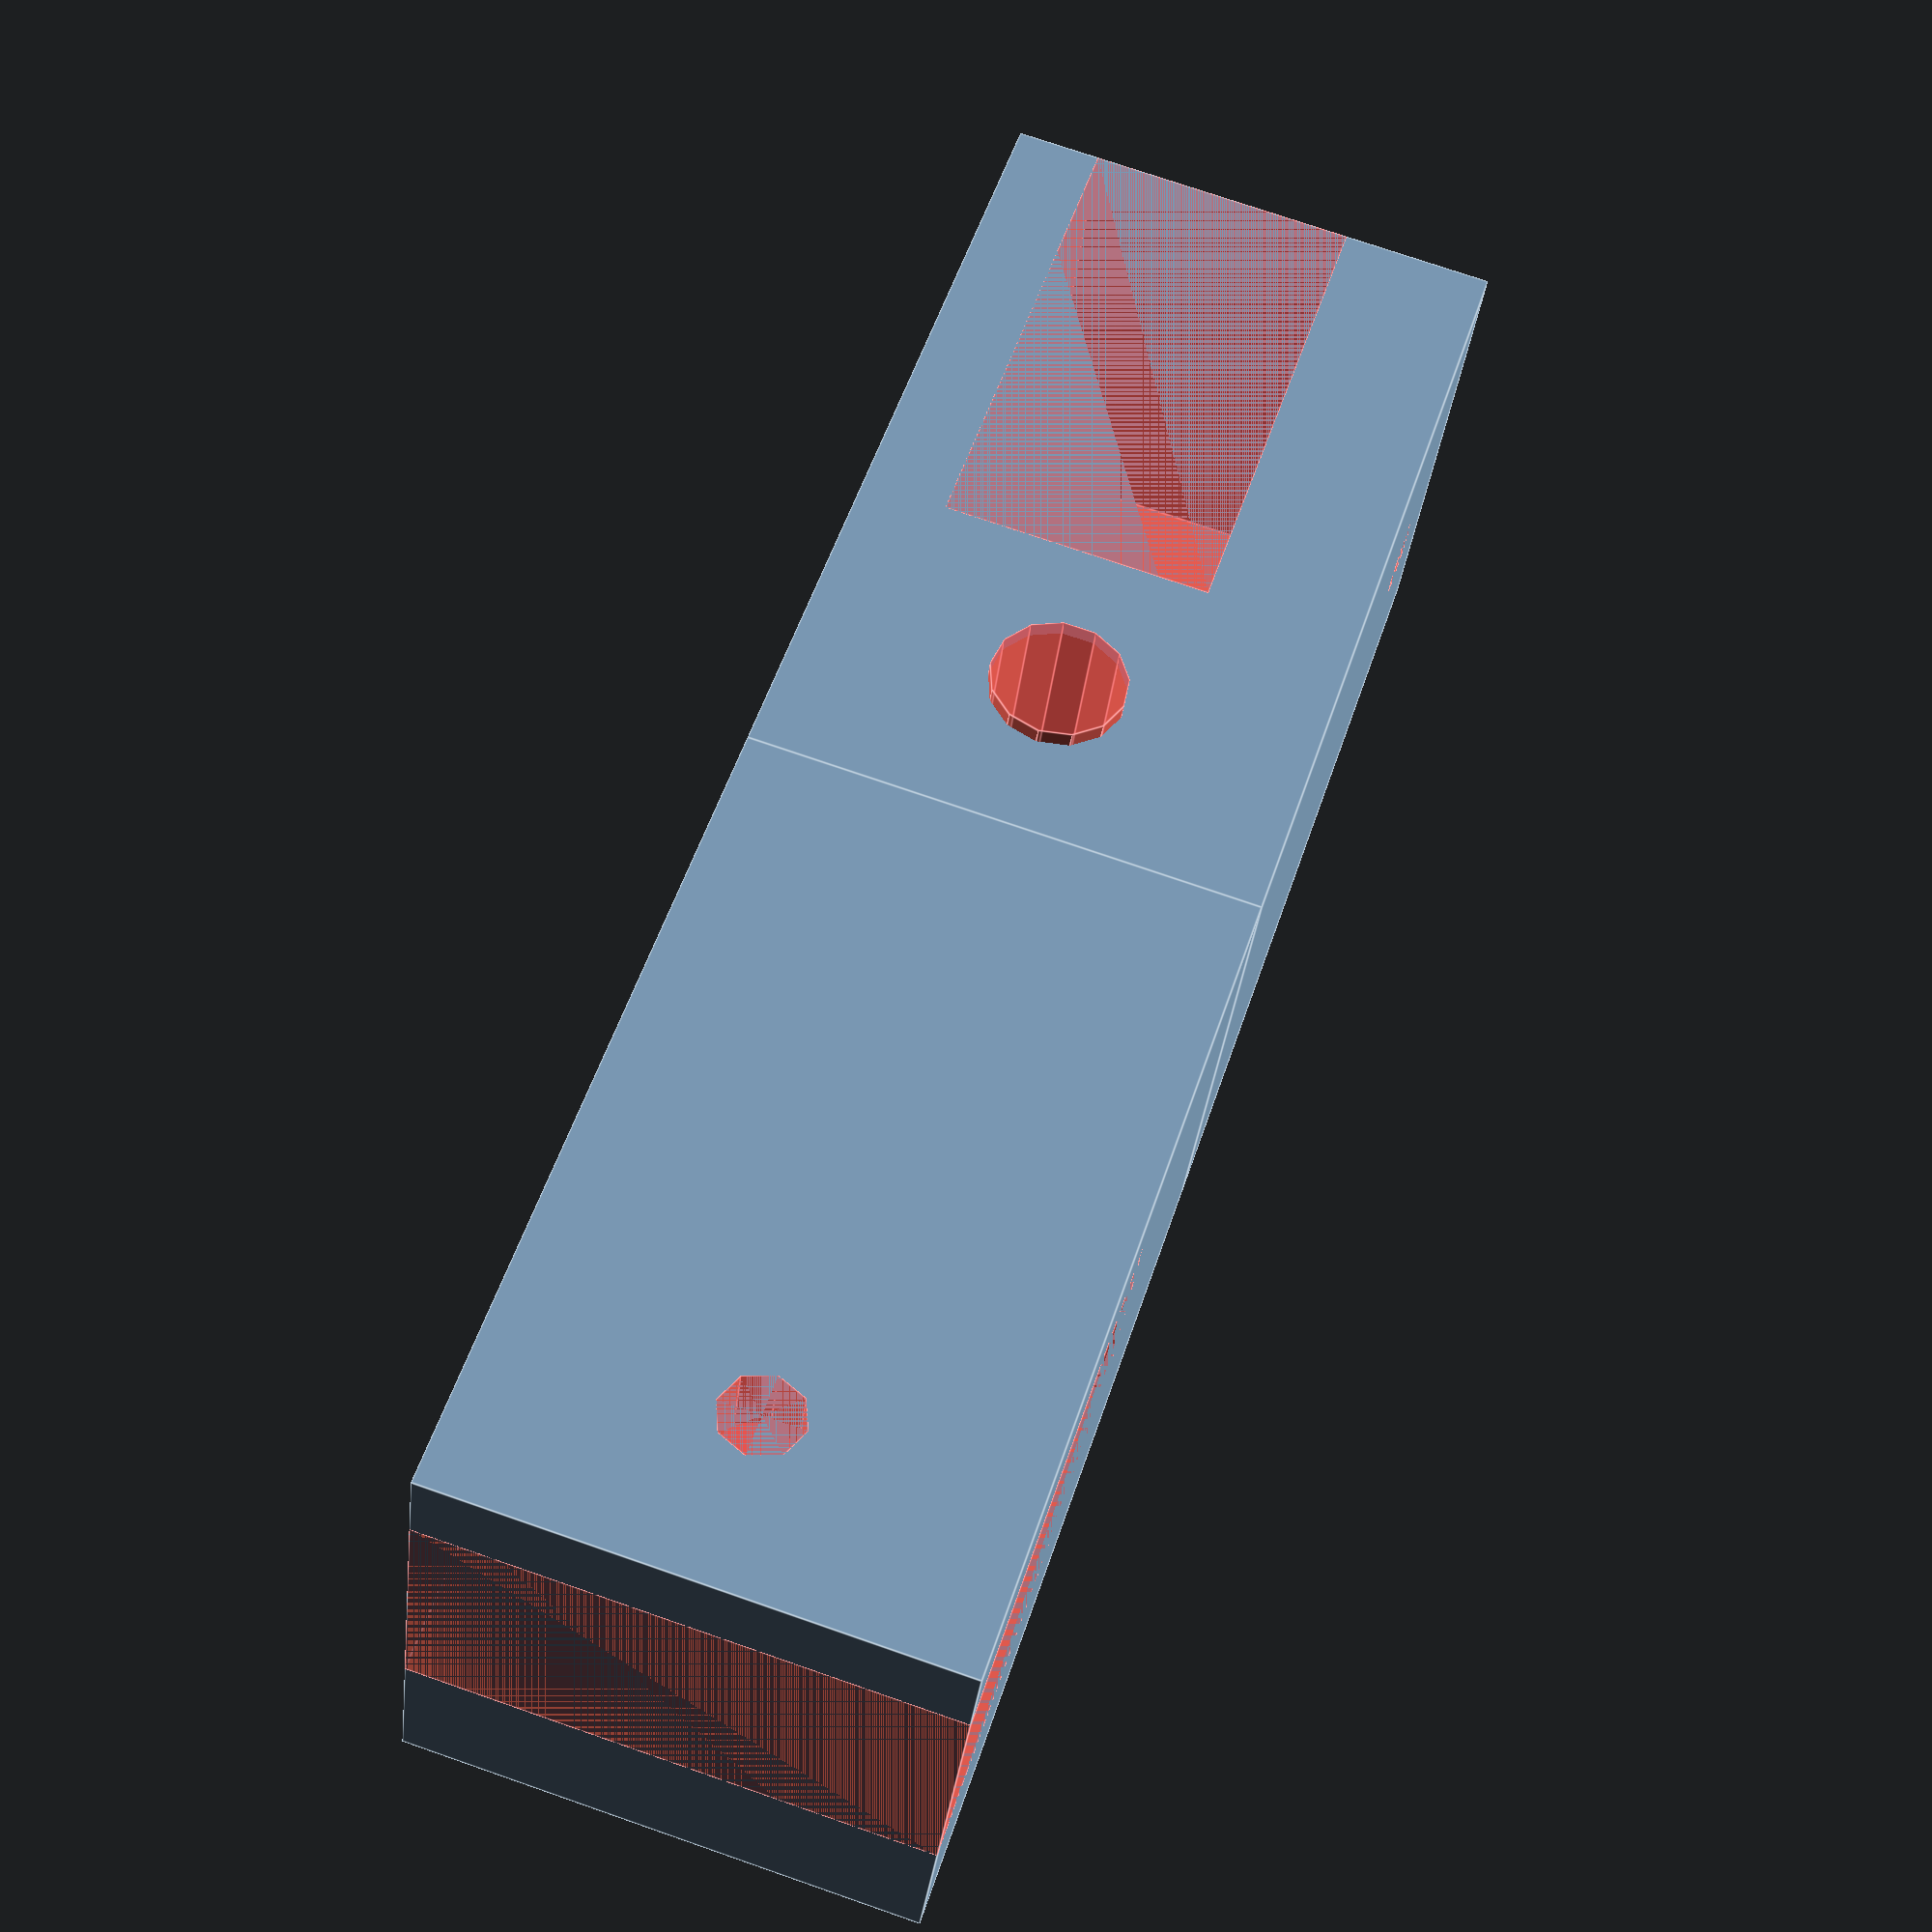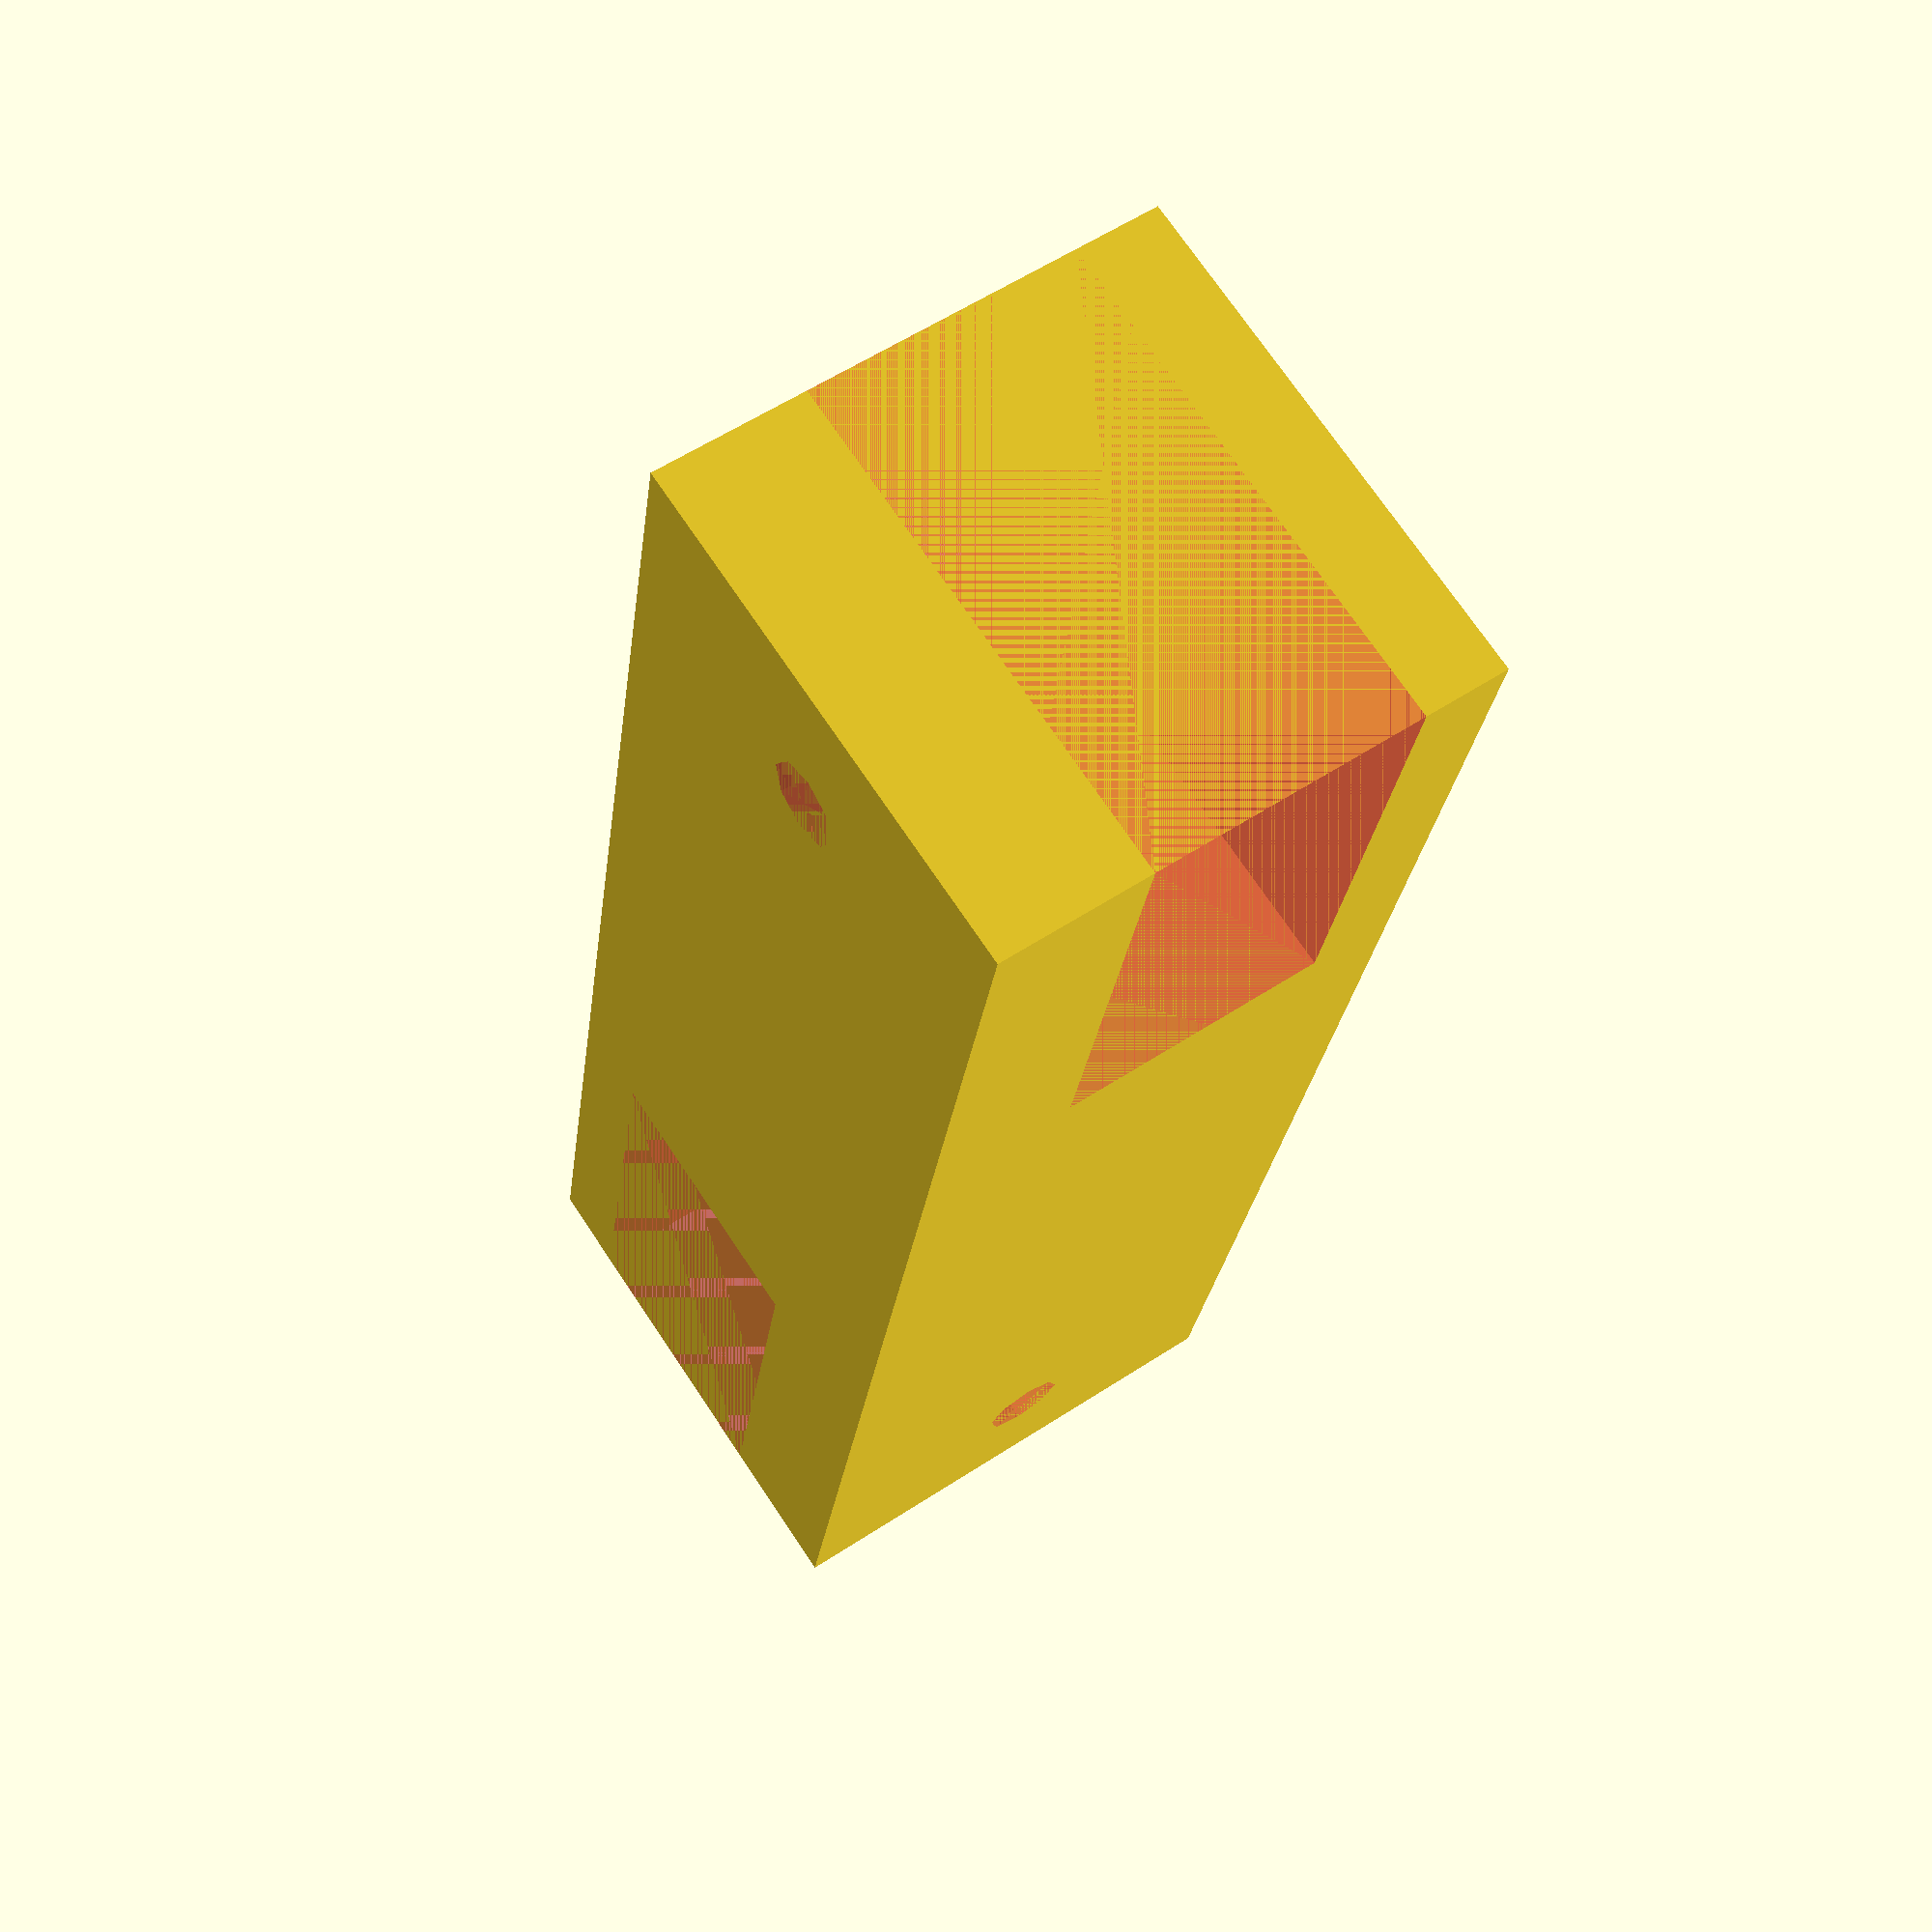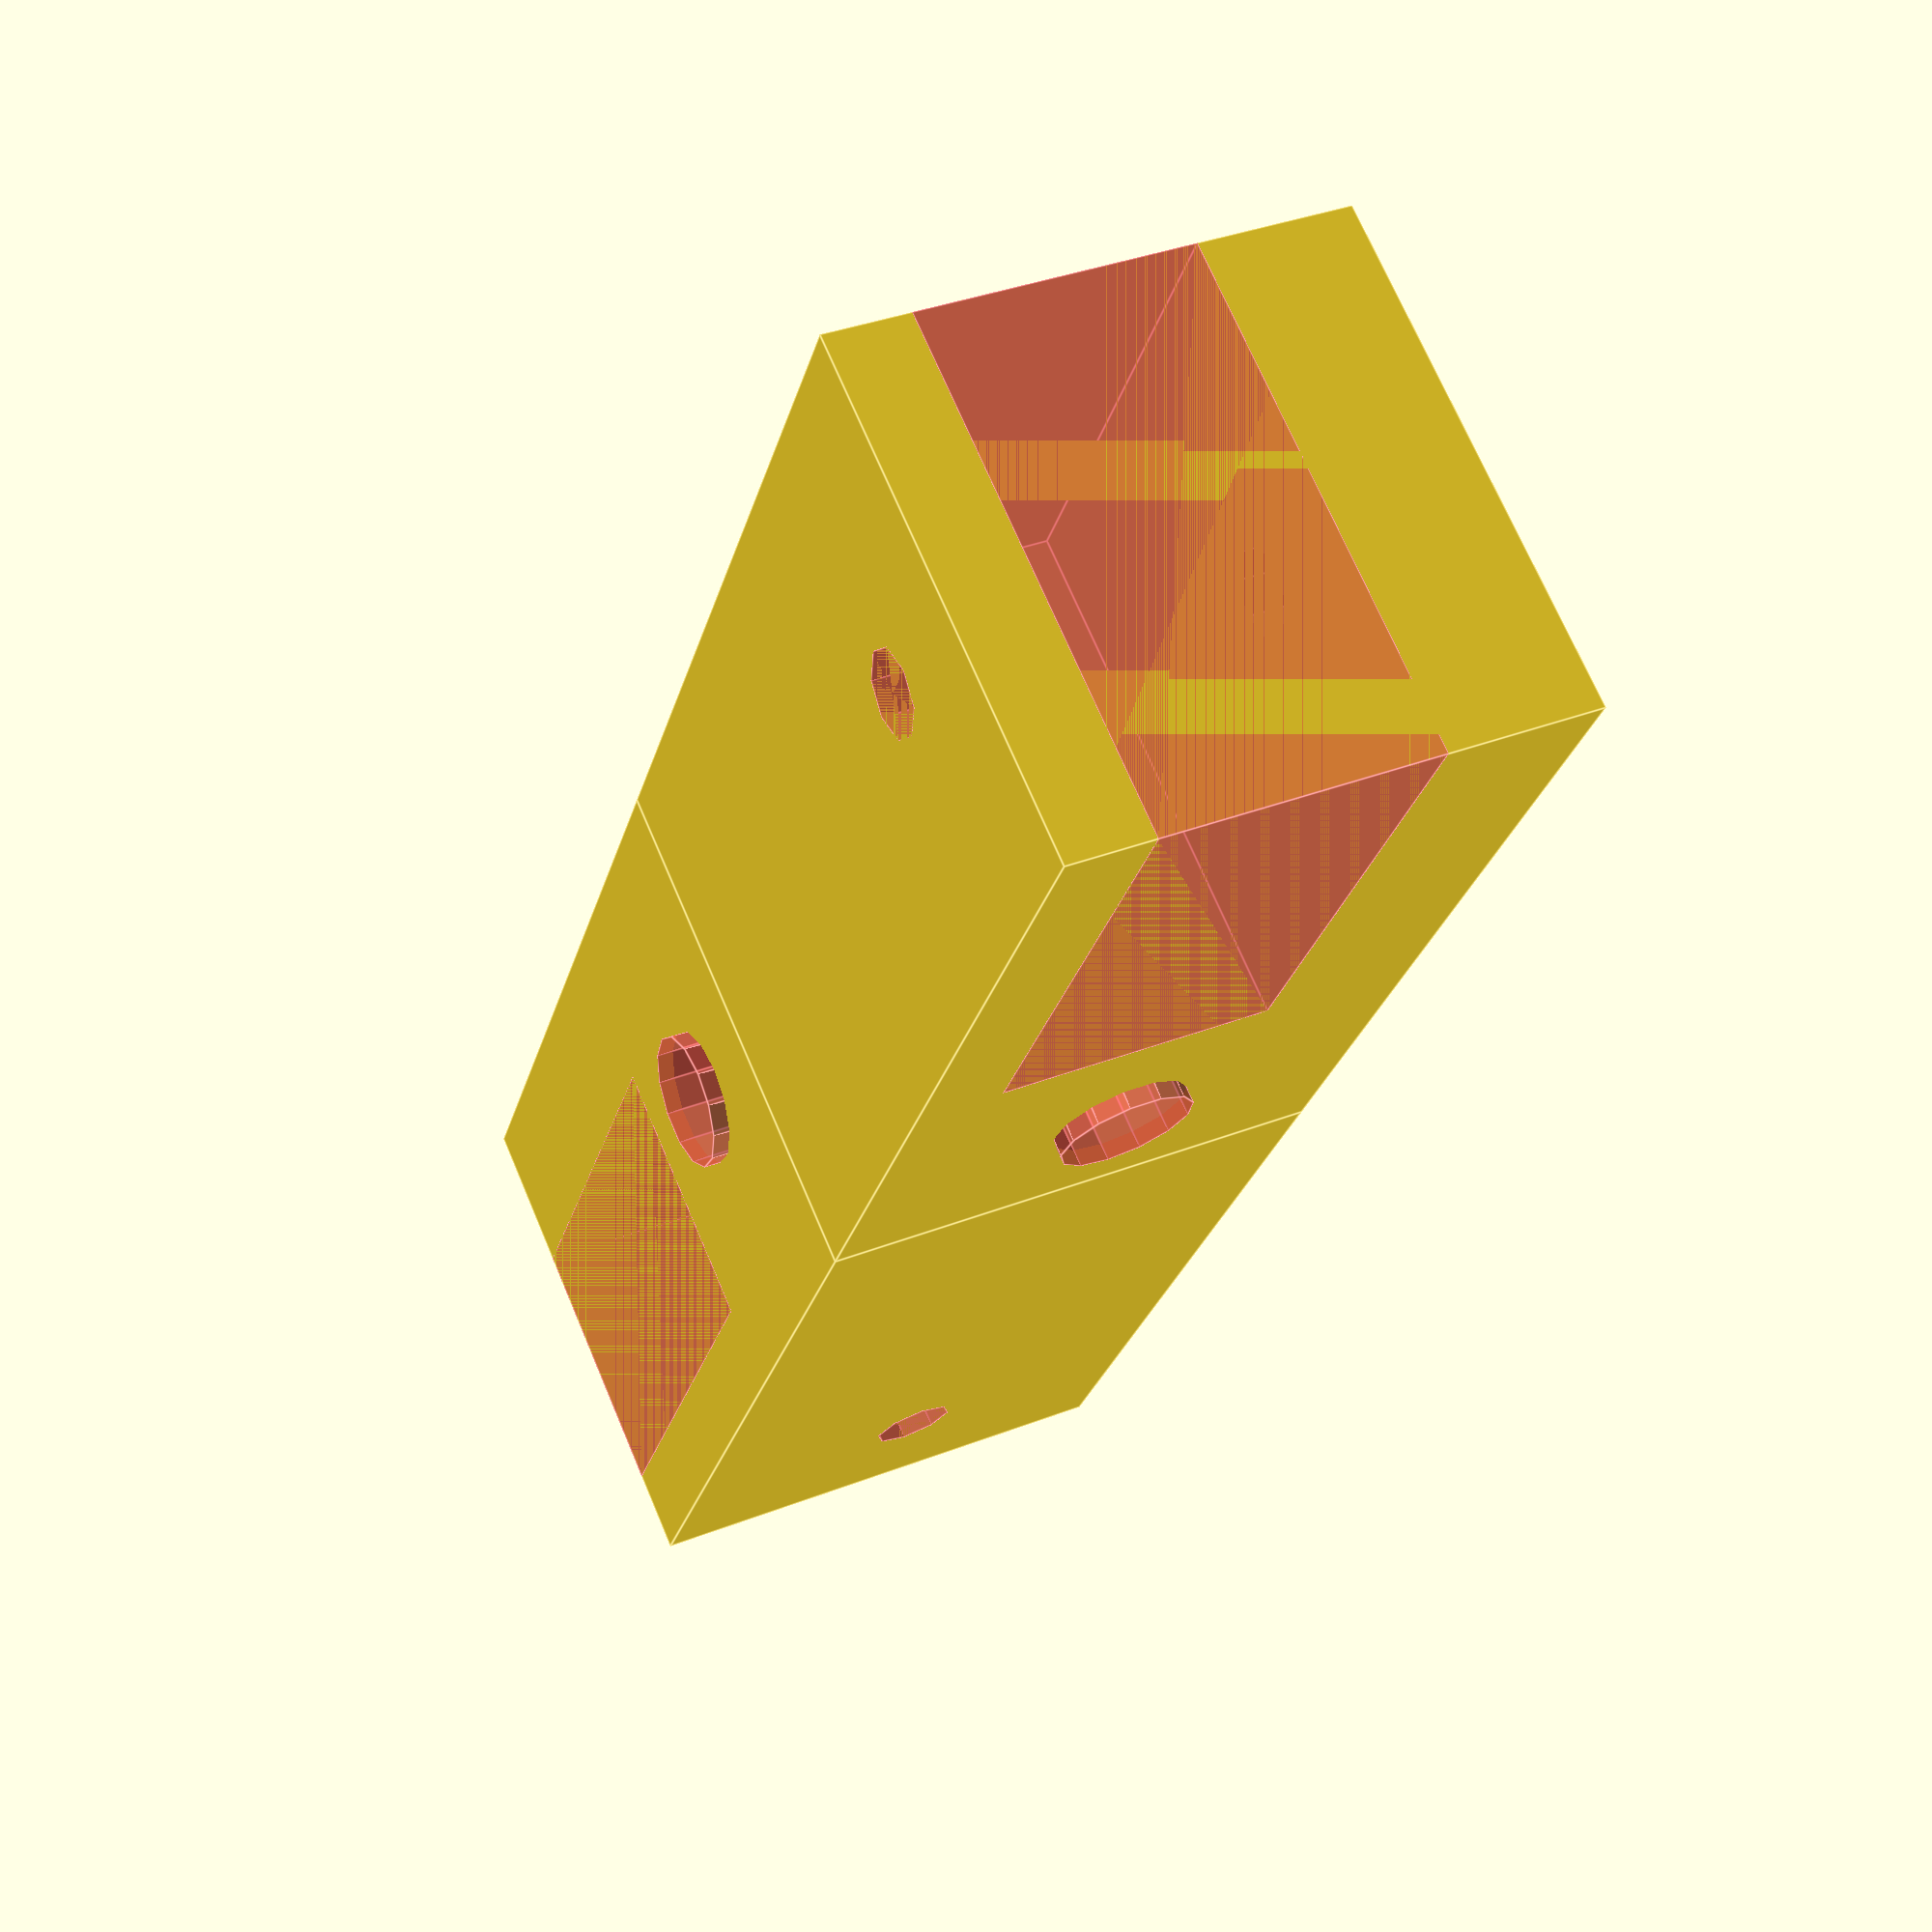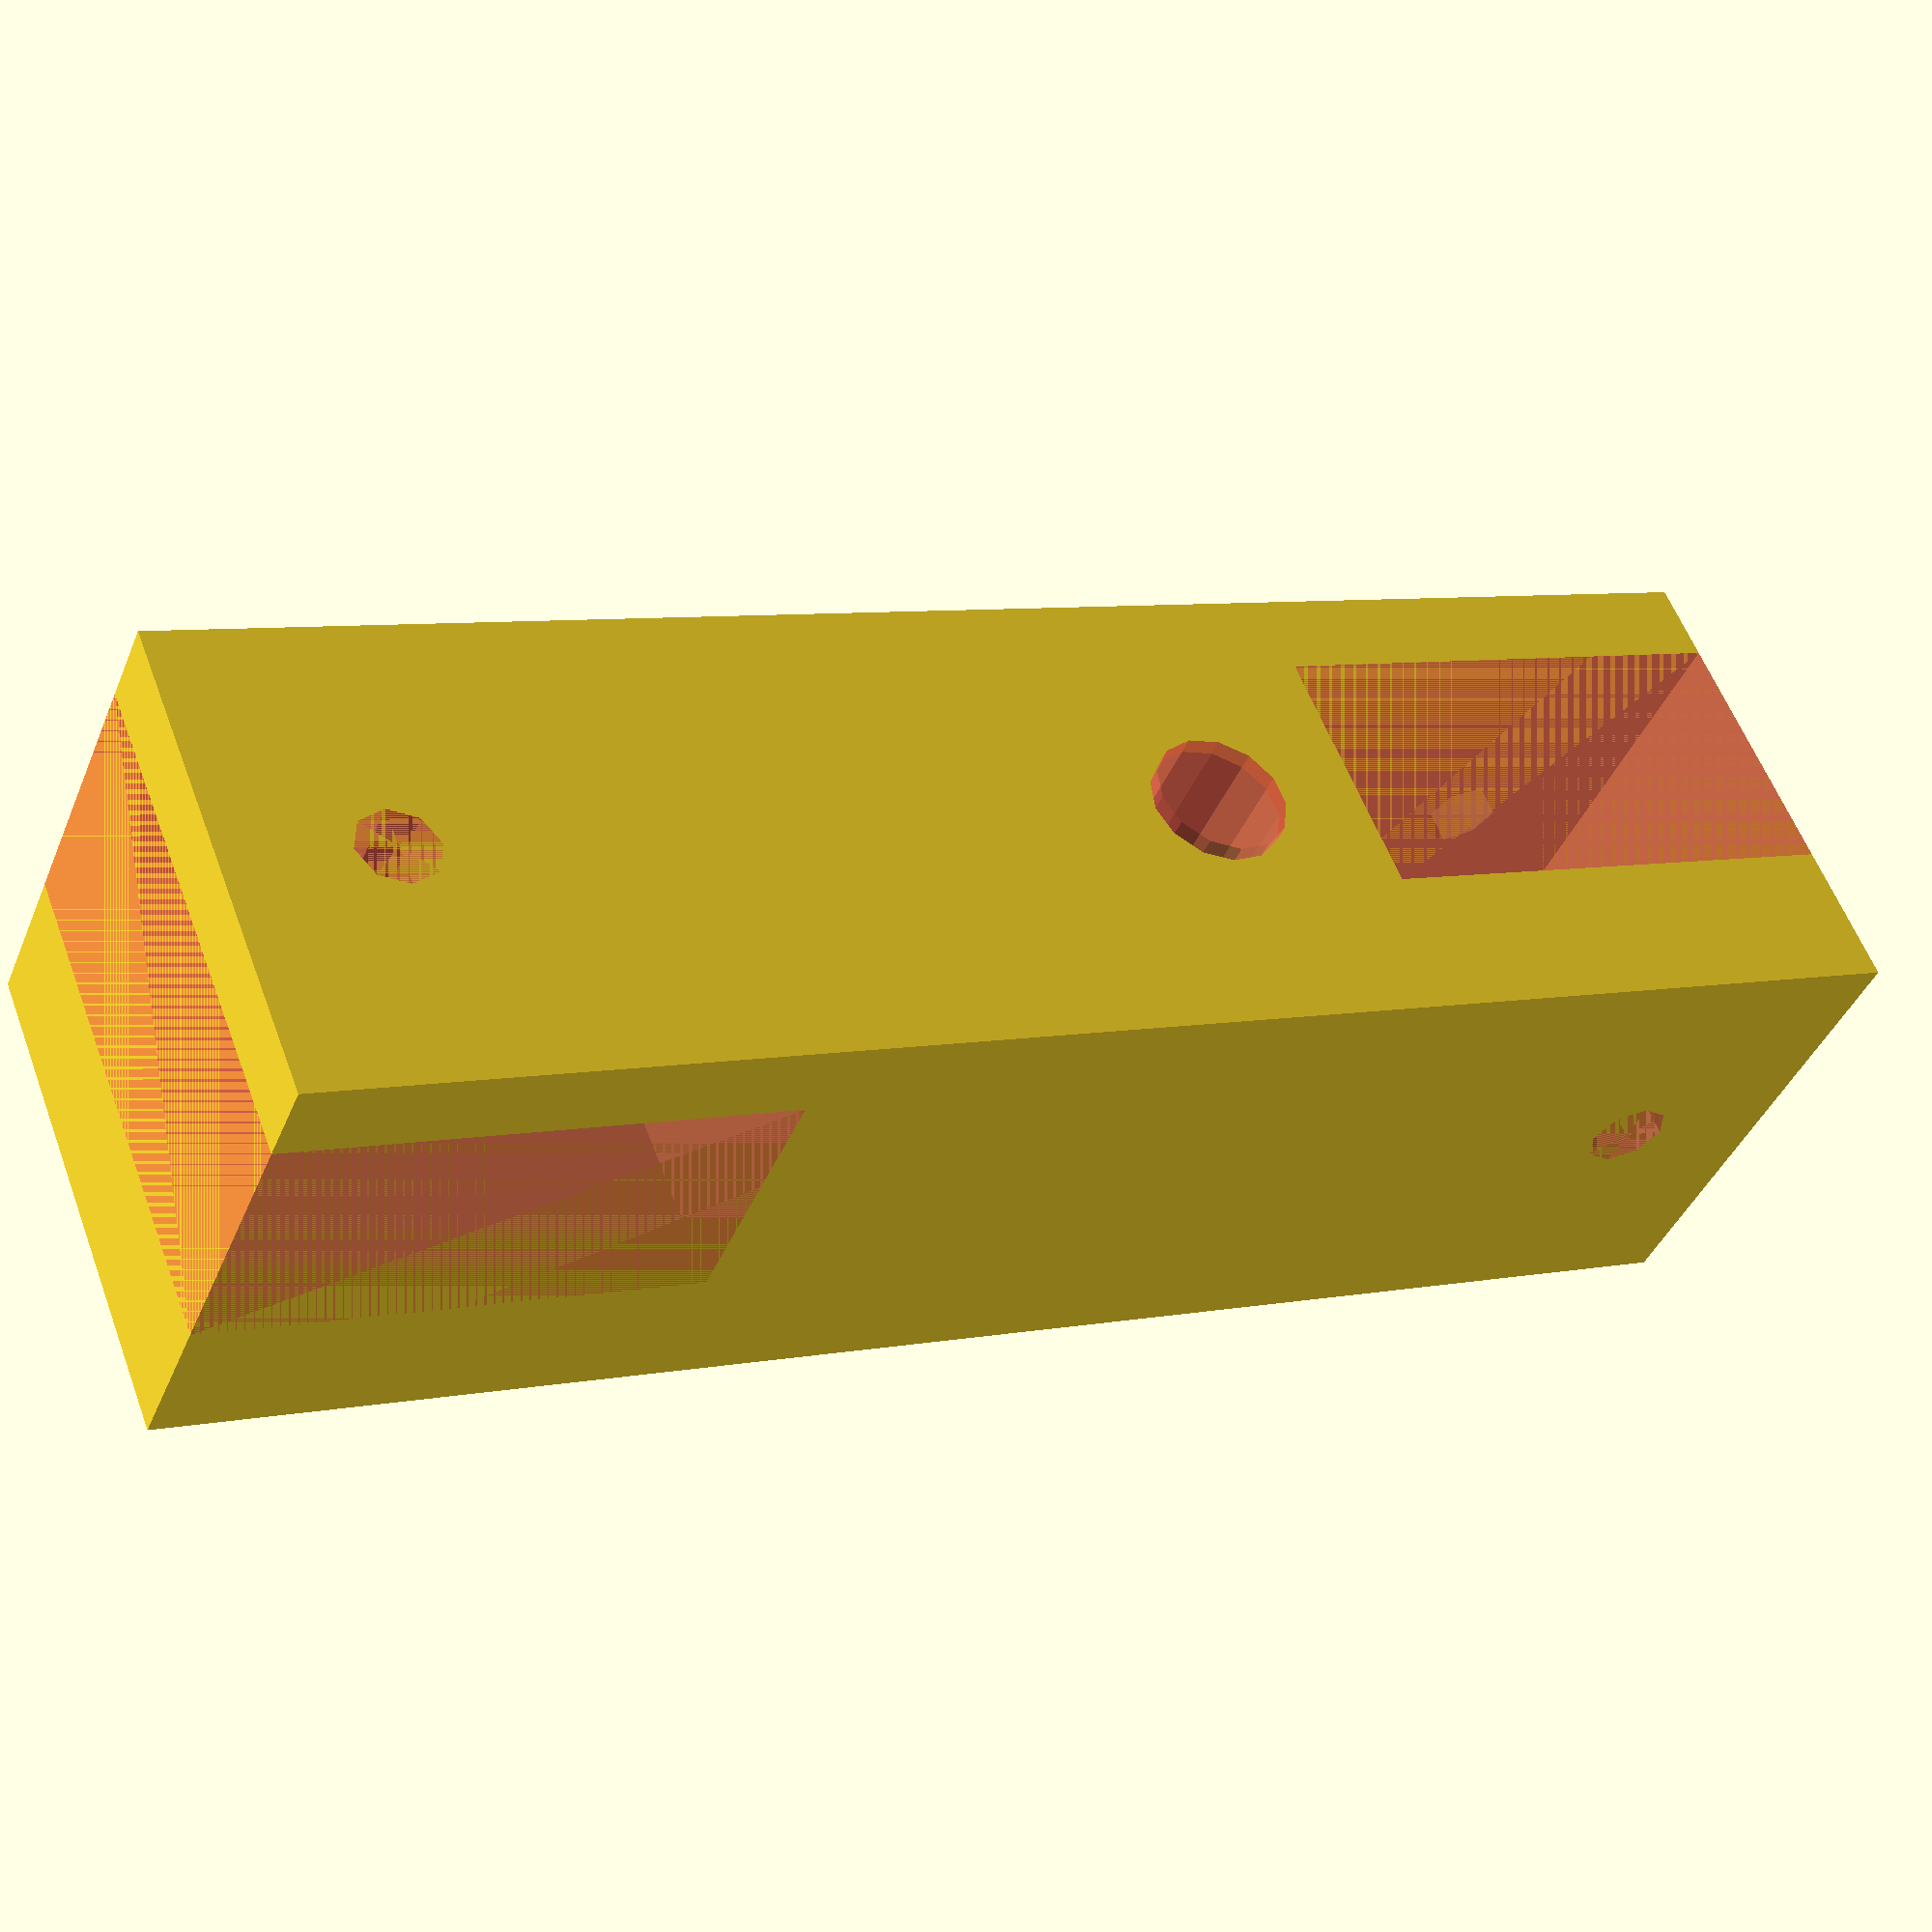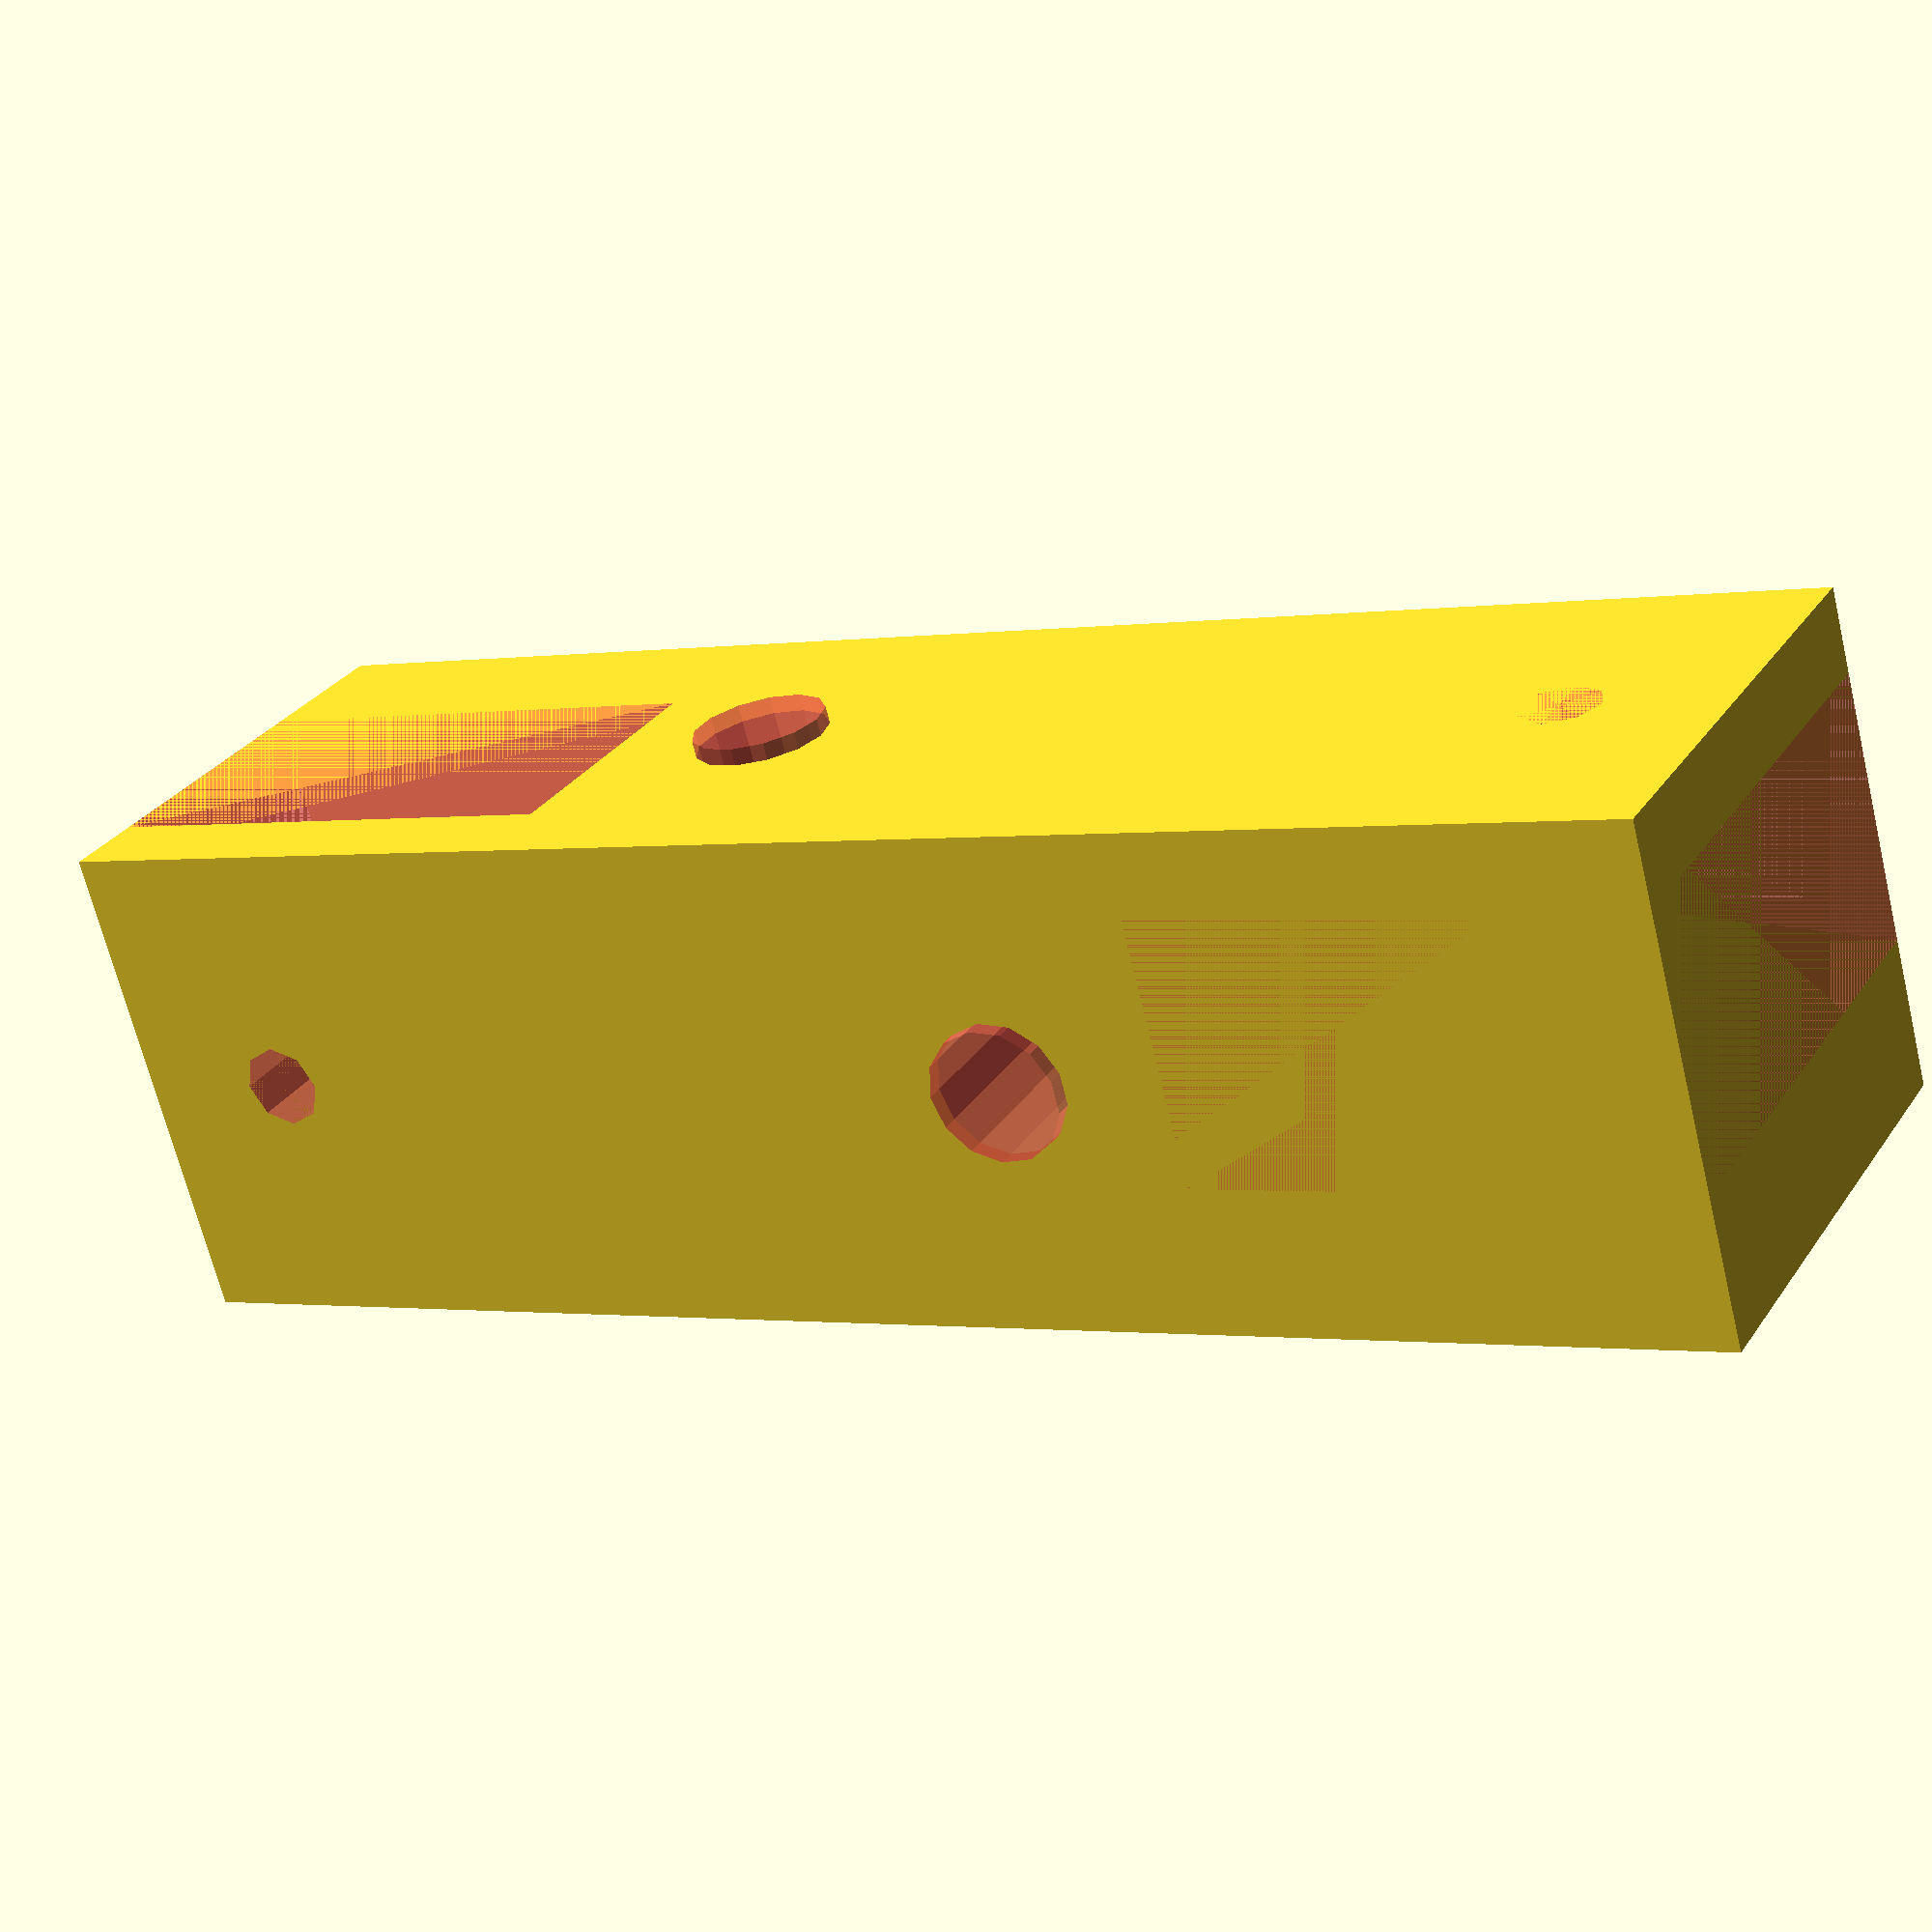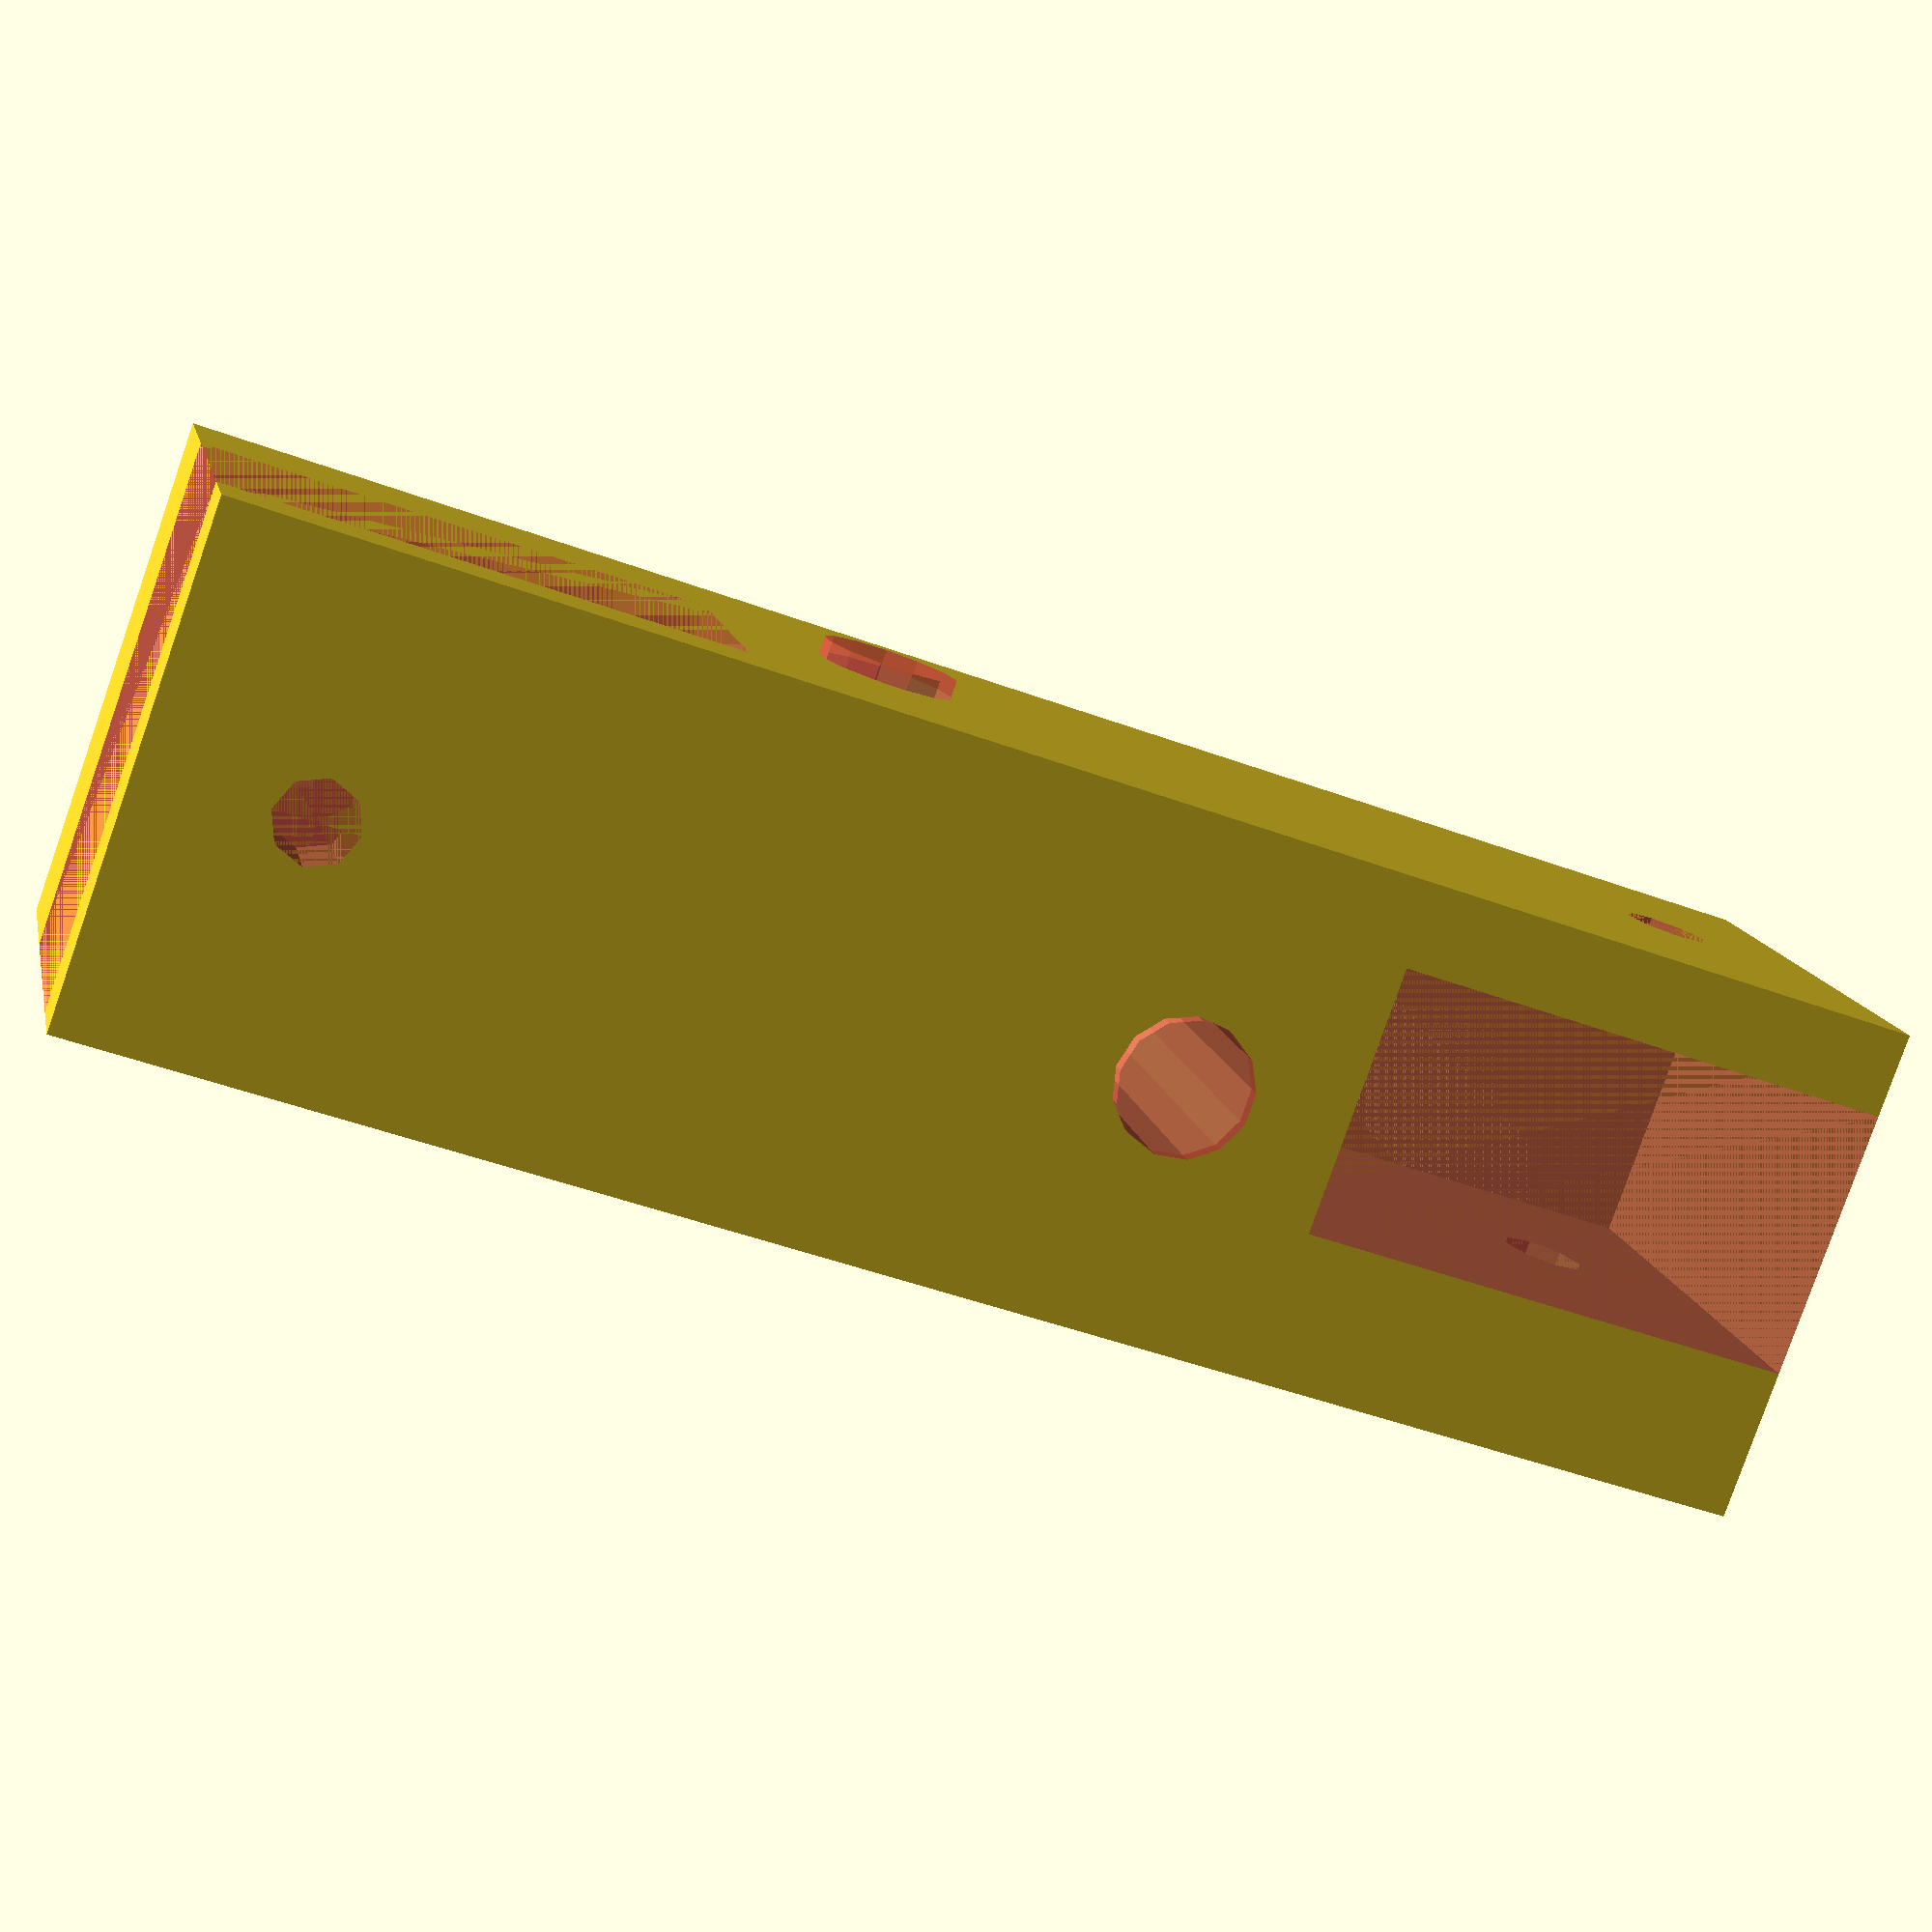
<openscad>
mg = 0; //0.7;

bh = 50;

module tour() {
	translate([-15, -15, 0])
	difference() {
	   cube([30, 30,  bh], false);
		translate([5, 15, 10]) {
		rotate(90, [0, 1, 0]) {
			  # cylinder(26, 4 + mg, 4 + mg, false);
			}
		}
		translate([0, 5, bh - 30])
		# cube([30, 16, 30]);
		translate([15, 0, bh - 10]) {
		rotate(270, [1, 0, 0]) {
  	   # cylinder(30, 2.5 + mg, 2.5 + mg, false);
		}
		}
	}
}


tour();
rotate(180, [1, 0, 0]) {
	rotate(90, [0, 0, 1])
	tour();
}

/*
module socle_roulement() {
	difference() {
		cube([20, 24, 10]);
		translate([10, 12, 10]) {
		  rotate(90, [1, 0, 0]) {
		    cylinder(20 + mg, 7.5 + mg, 7.5 + mg, true);
		    cylinder(24, 6 + mg, 6 + mg, true);
		  }			
		}
		translate([0, 3, 0]) cube([1, 3, 10]);		
		translate([19, 3, 0]) cube([1, 3, 10]);		
		translate([0, 24-3-3, 0]) cube([1, 3, 10]);		
		translate([19, 24-3-3, 0]) cube([1, 3, 10]);		
	}
}

module socle_barre() {
	difference() {
		translate([0, -6, 0]) {
			cube([10, 12, 10]);
		}
		translate([0, 0, 10]) {
			rotate(90, [0, 1, 0]) {
				cylinder(10, 4 + mg, 4 + mg);
			}
		}
		translate([3, -6, 0]) cube([3, 1, 10]);		
		translate([3, 6-1, 0]) cube([3, 1, 10]);		
	}
}

module support1() {

	union() {
		socle_roulement();
		translate([20, 12, 0]) {
			socle_barre();
			// cube([10, 24, 3]);
		}
	}
}

support1();
*/
</openscad>
<views>
elev=126.3 azim=6.6 roll=162.0 proj=p view=edges
elev=203.3 azim=56.1 roll=186.5 proj=p view=wireframe
elev=25.7 azim=66.4 roll=346.3 proj=p view=edges
elev=353.3 azim=223.7 roll=239.8 proj=p view=wireframe
elev=1.1 azim=296.9 roll=121.3 proj=p view=solid
elev=47.2 azim=328.7 roll=67.3 proj=p view=wireframe
</views>
